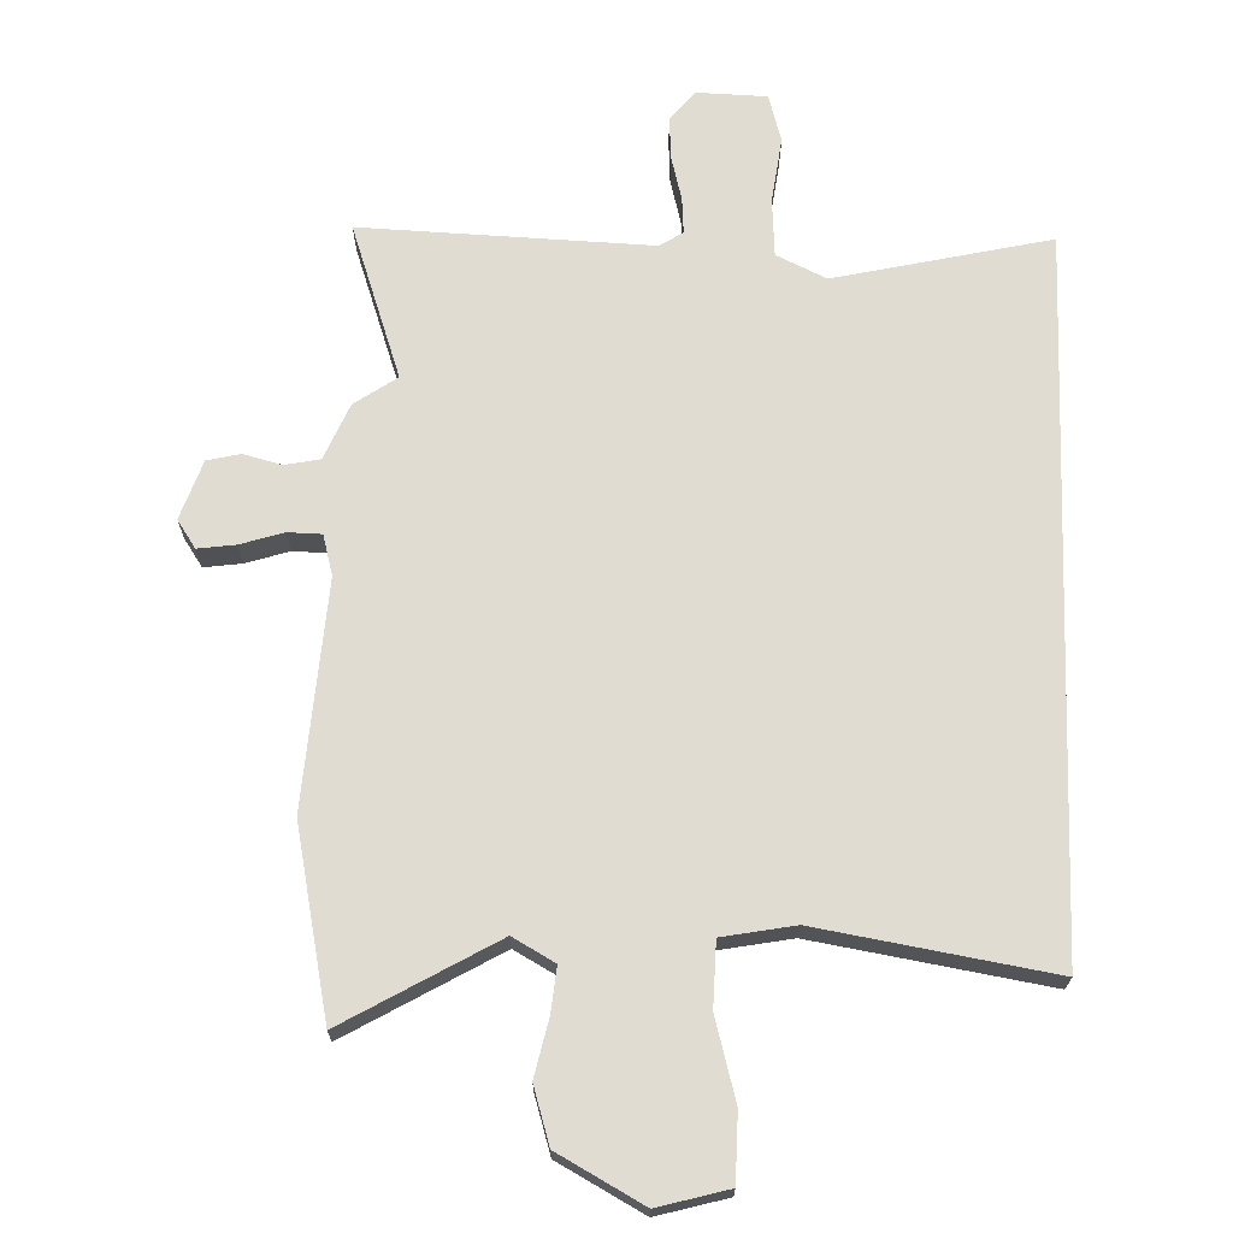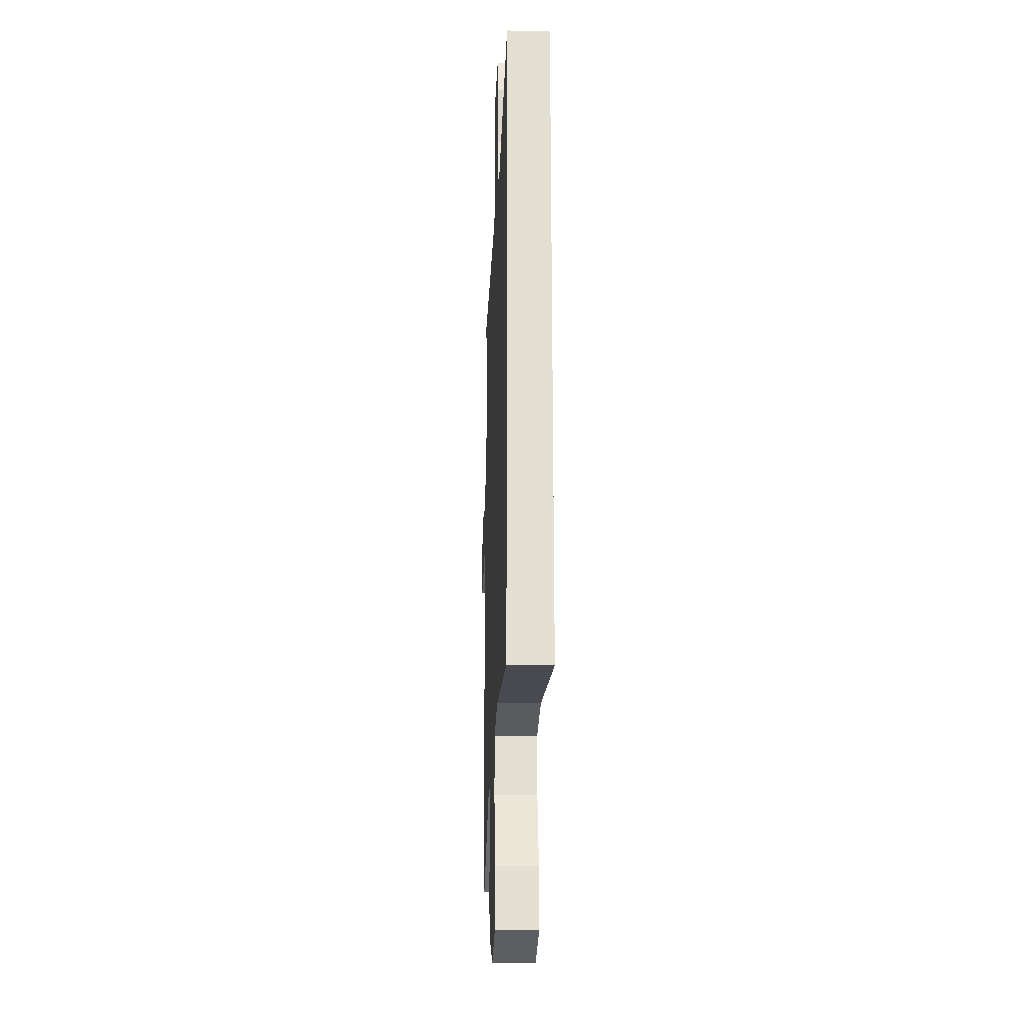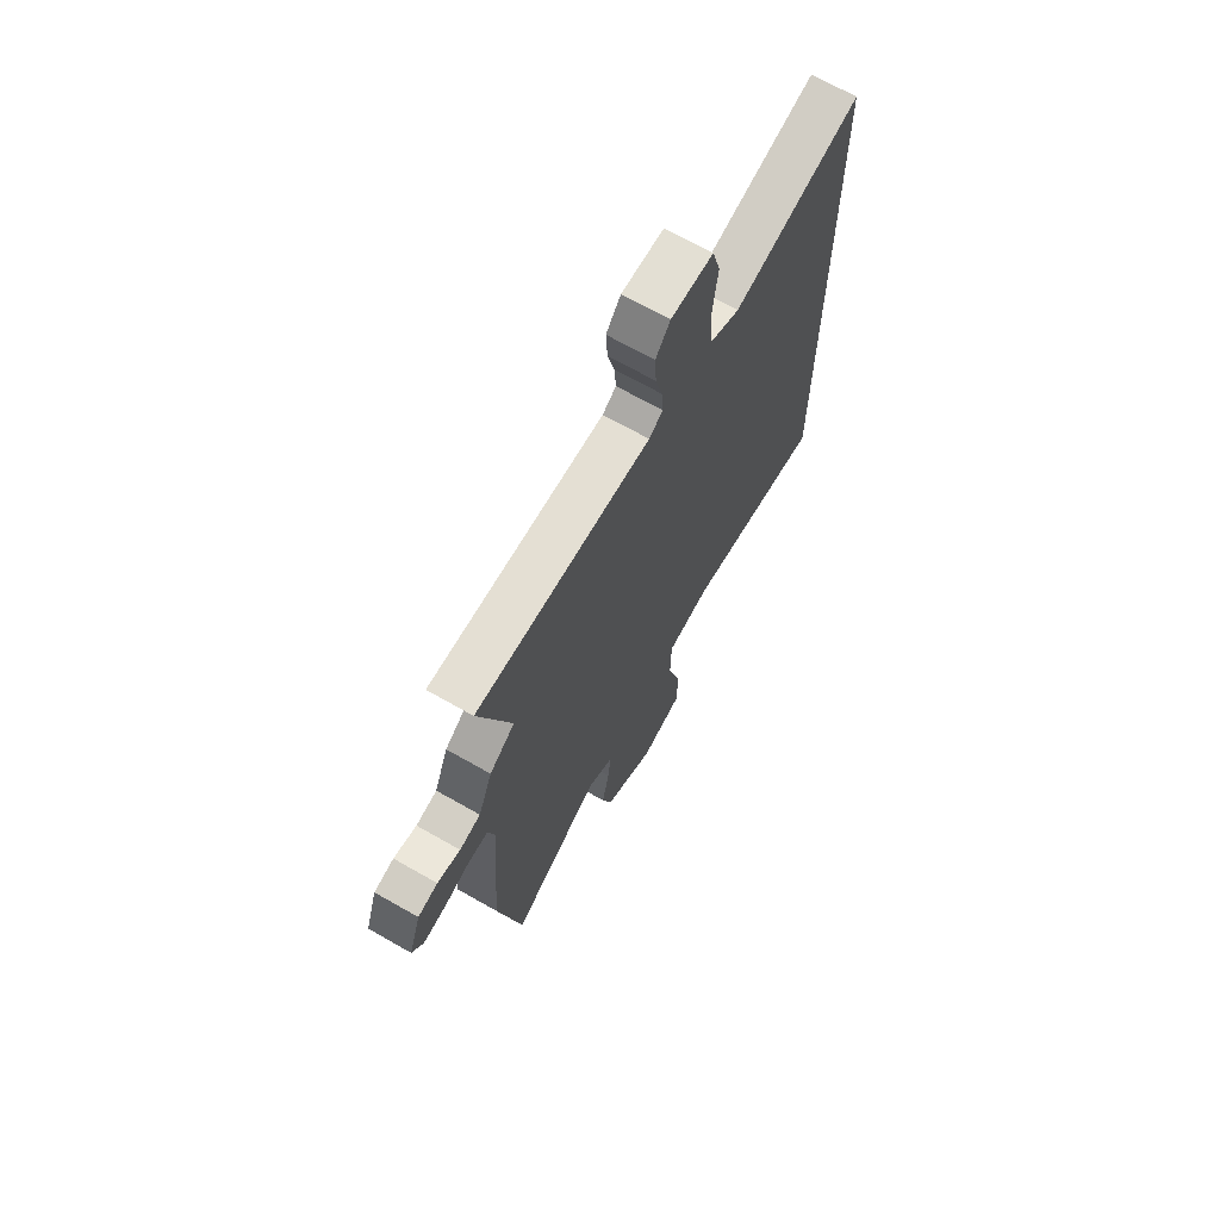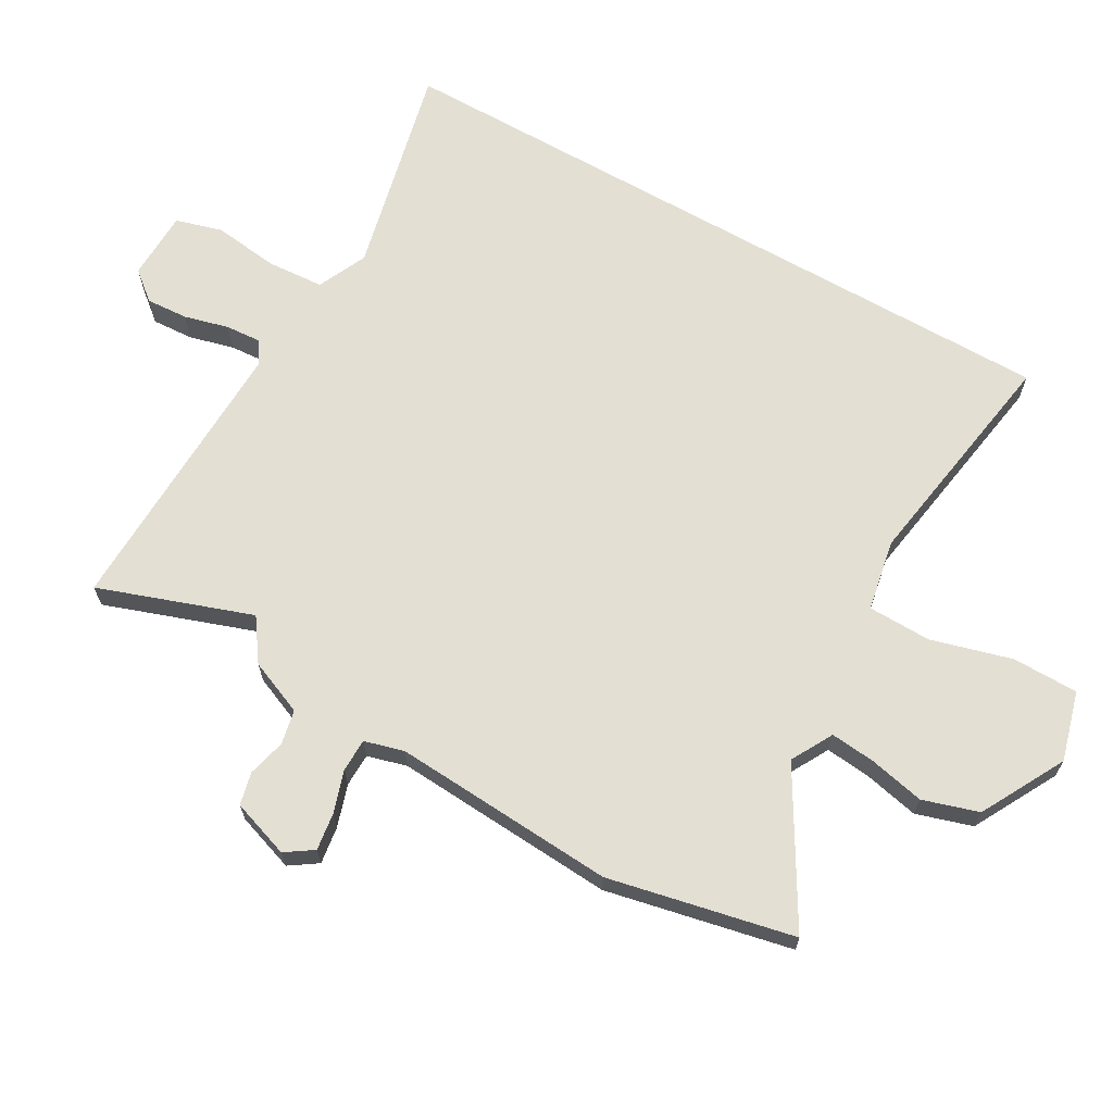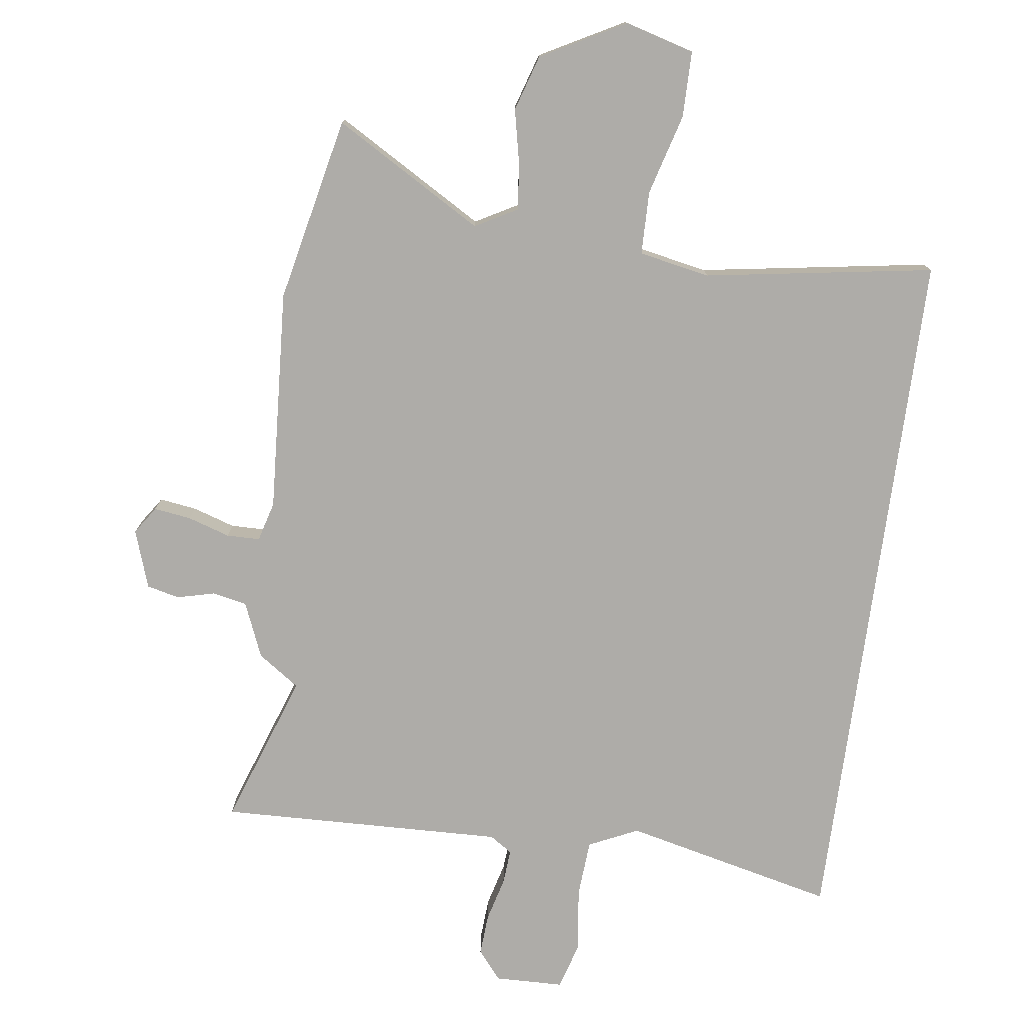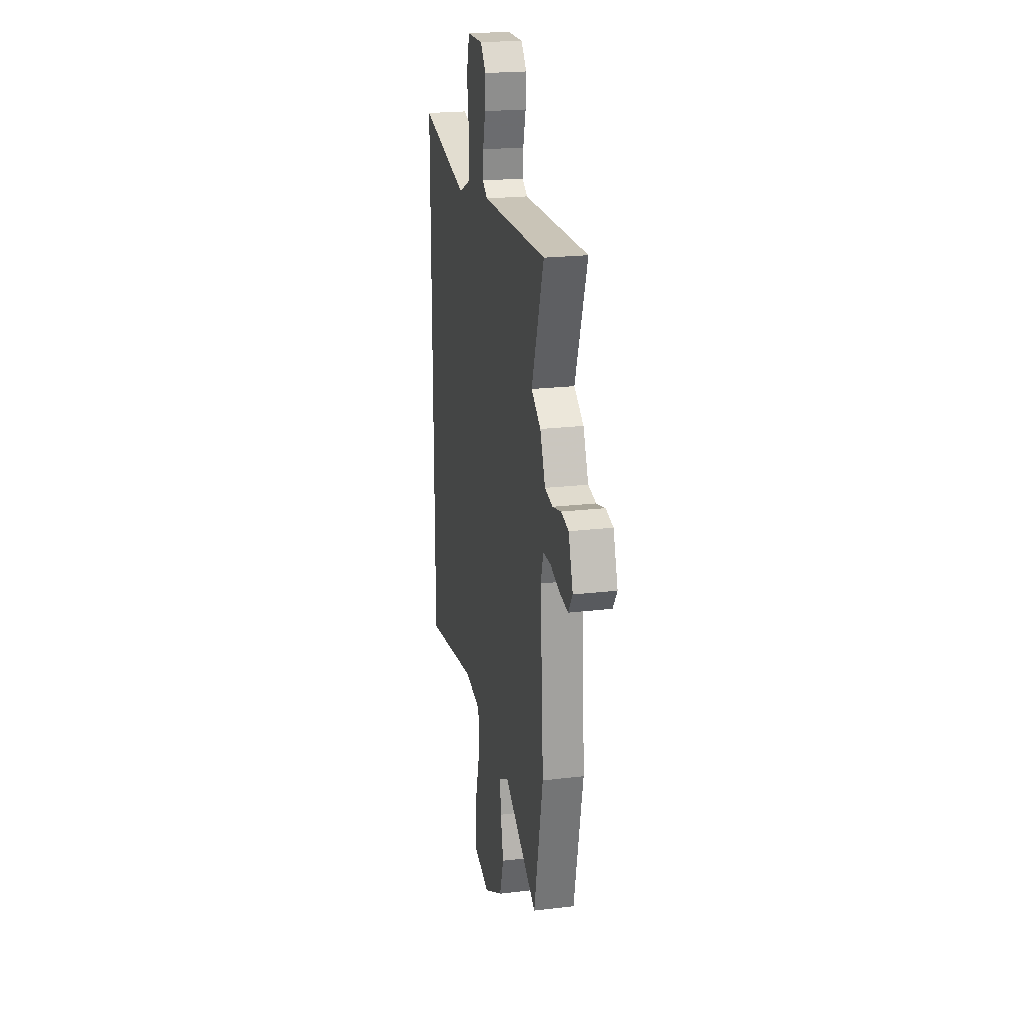
<metadata>
{"format":"obj","ext":"obj","renderer":"f3d","projection":"perspective","resolution":1024,"background":"white","views":[{"elev":69.2,"azim":-178.0,"up":"+Y"},{"elev":-22.8,"azim":-92.5,"up":"+Z"},{"elev":68.6,"azim":119.7,"up":"+Z"},{"elev":67.1,"azim":119.6,"up":"+Y"},{"elev":-76.9,"azim":172.2,"up":"+Y"},{"elev":21.8,"azim":78.2,"up":"+Z"}]}
</metadata>
<code>
v -0.5 0.07 -0.517
v -0.5 0.07 0.576
v -0.17 0.07 0.5
v -0.093 0.07 0.536
v -0.087 0.07 0.625
v -0.1 0.07 0.726
v -0.079 0.07 0.799
v 0.029 0.07 0.802
v 0.066 0.07 0.757
v 0.062 0.07 0.692
v 0.044 0.07 0.623
v 0.04 0.07 0.568
v 0.075 0.07 0.545
v 0.521 0.07 0.56
v 0.438 0.07 0.322
v 0.503 0.07 0.277
v 0.539 0.07 0.191
v 0.593 0.07 0.18
v 0.652 0.07 0.195
v 0.703 0.07 0.183
v 0.734 0.07 0.092
v 0.705 0.07 0.049
v 0.647 0.07 0.057
v 0.581 0.07 0.078
v 0.529 0.07 0.077
v 0.512 0.07 0.015
v 0.535 0.07 -0.333
v 0.474 0.07 -0.622
v 0.242 0.07 -0.487
v 0.177 0.07 -0.523
v 0.184 0.07 -0.593
v 0.203 0.07 -0.68
v 0.176 0.07 -0.767
v 0.045 0.07 -0.838
v -0.063 0.07 -0.808
v -0.064 0.07 -0.705
v -0.029 0.07 -0.579
v -0.031 0.07 -0.48
v -0.142 0.07 -0.459
v -0.5 0 -0.517
v -0.5 0 0.576
v -0.17 0 0.5
v -0.093 0 0.536
v -0.087 0 0.625
v -0.1 0 0.726
v -0.079 0 0.799
v 0.029 0 0.802
v 0.066 0 0.757
v 0.062 0 0.692
v 0.044 0 0.623
v 0.04 0 0.568
v 0.075 0 0.545
v 0.521 0 0.56
v 0.438 0 0.322
v 0.503 0 0.277
v 0.539 0 0.191
v 0.593 0 0.18
v 0.652 0 0.195
v 0.703 0 0.183
v 0.734 0 0.092
v 0.705 0 0.049
v 0.647 0 0.057
v 0.581 0 0.078
v 0.529 0 0.077
v 0.512 0 0.015
v 0.535 0 -0.333
v 0.474 0 -0.622
v 0.242 0 -0.487
v 0.177 0 -0.523
v 0.184 0 -0.593
v 0.203 0 -0.68
v 0.176 0 -0.767
v 0.045 0 -0.838
v -0.063 0 -0.808
v -0.064 0 -0.705
v -0.029 0 -0.579
v -0.031 0 -0.48
v -0.142 0 -0.459
f 34 35 36 37
f 34 37 38
f 31 32 33 34
f 30 31 34 38
f 29 30 38
f 26 27 28 29
f 25 26 29 38
f 21 22 23 24
f 21 24 25
f 18 19 20 21
f 17 18 21 25
f 15 16 17 25
f 13 14 15
f 13 15 25 38
f 8 9 10 11
f 8 11 12
f 5 6 7 8
f 4 5 8 12
f 3 4 12 13
f 39 1 2 3
f 3 13 38 39
f 76 75 74 73
f 77 76 73
f 73 72 71 70
f 77 73 70 69
f 77 69 68
f 68 67 66 65
f 77 68 65 64
f 63 62 61 60
f 64 63 60
f 60 59 58 57
f 64 60 57 56
f 64 56 55 54
f 54 53 52
f 77 64 54 52
f 50 49 48 47
f 51 50 47
f 47 46 45 44
f 51 47 44 43
f 52 51 43 42
f 42 41 40 78
f 78 77 52 42
f 1 40 41 2
f 2 41 42 3
f 3 42 43 4
f 4 43 44 5
f 5 44 45 6
f 6 45 46 7
f 7 46 47 8
f 8 47 48 9
f 9 48 49 10
f 10 49 50 11
f 11 50 51 12
f 12 51 52 13
f 13 52 53 14
f 14 53 54 15
f 15 54 55 16
f 16 55 56 17
f 17 56 57 18
f 18 57 58 19
f 19 58 59 20
f 20 59 60 21
f 21 60 61 22
f 22 61 62 23
f 23 62 63 24
f 24 63 64 25
f 25 64 65 26
f 26 65 66 27
f 27 66 67 28
f 28 67 68 29
f 29 68 69 30
f 30 69 70 31
f 31 70 71 32
f 32 71 72 33
f 33 72 73 34
f 34 73 74 35
f 35 74 75 36
f 36 75 76 37
f 37 76 77 38
f 38 77 78 39
f 39 78 40 1

</code>
